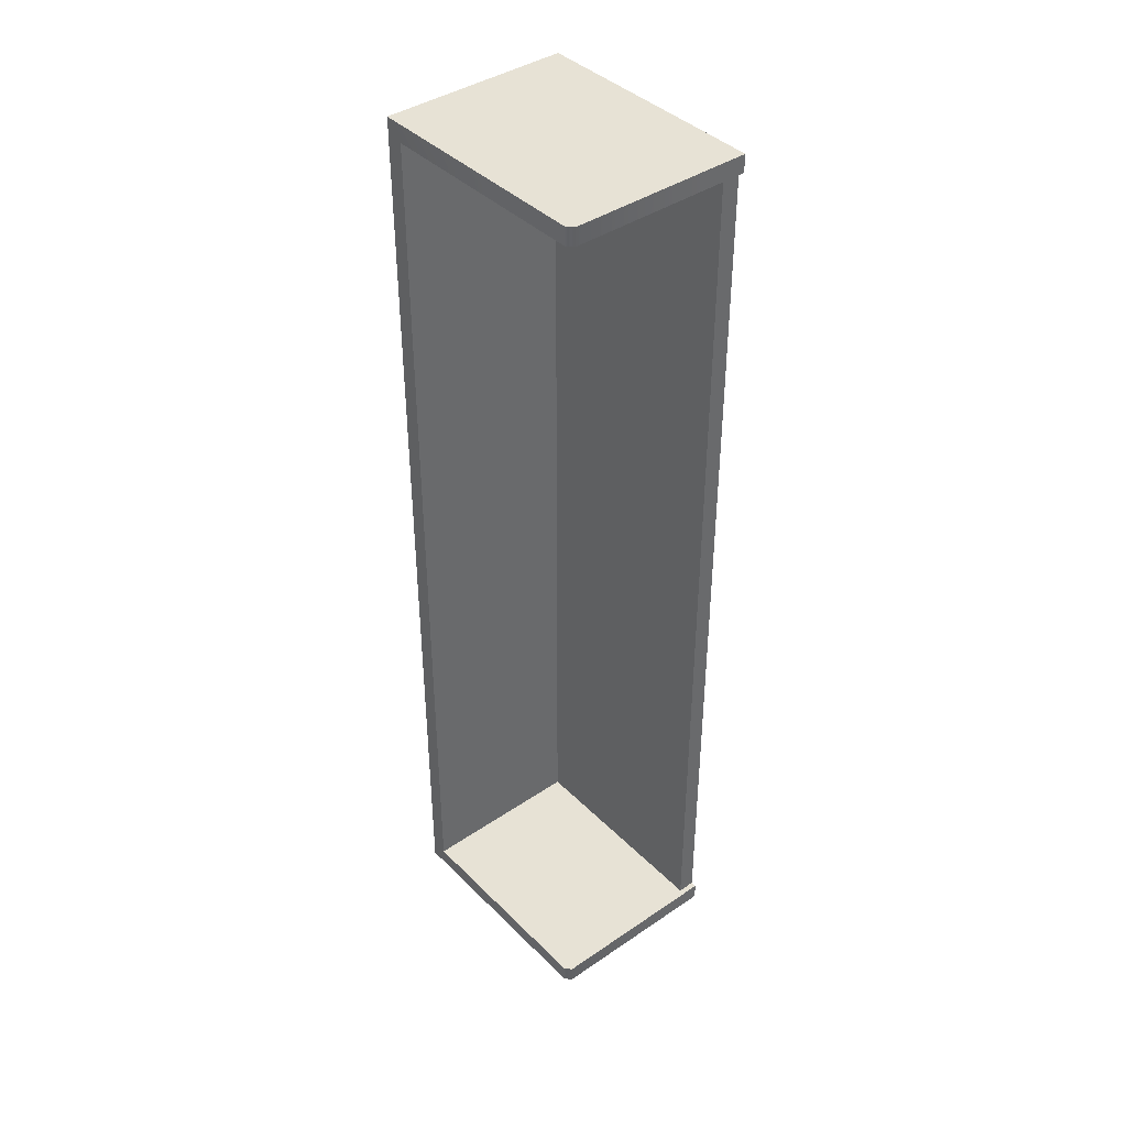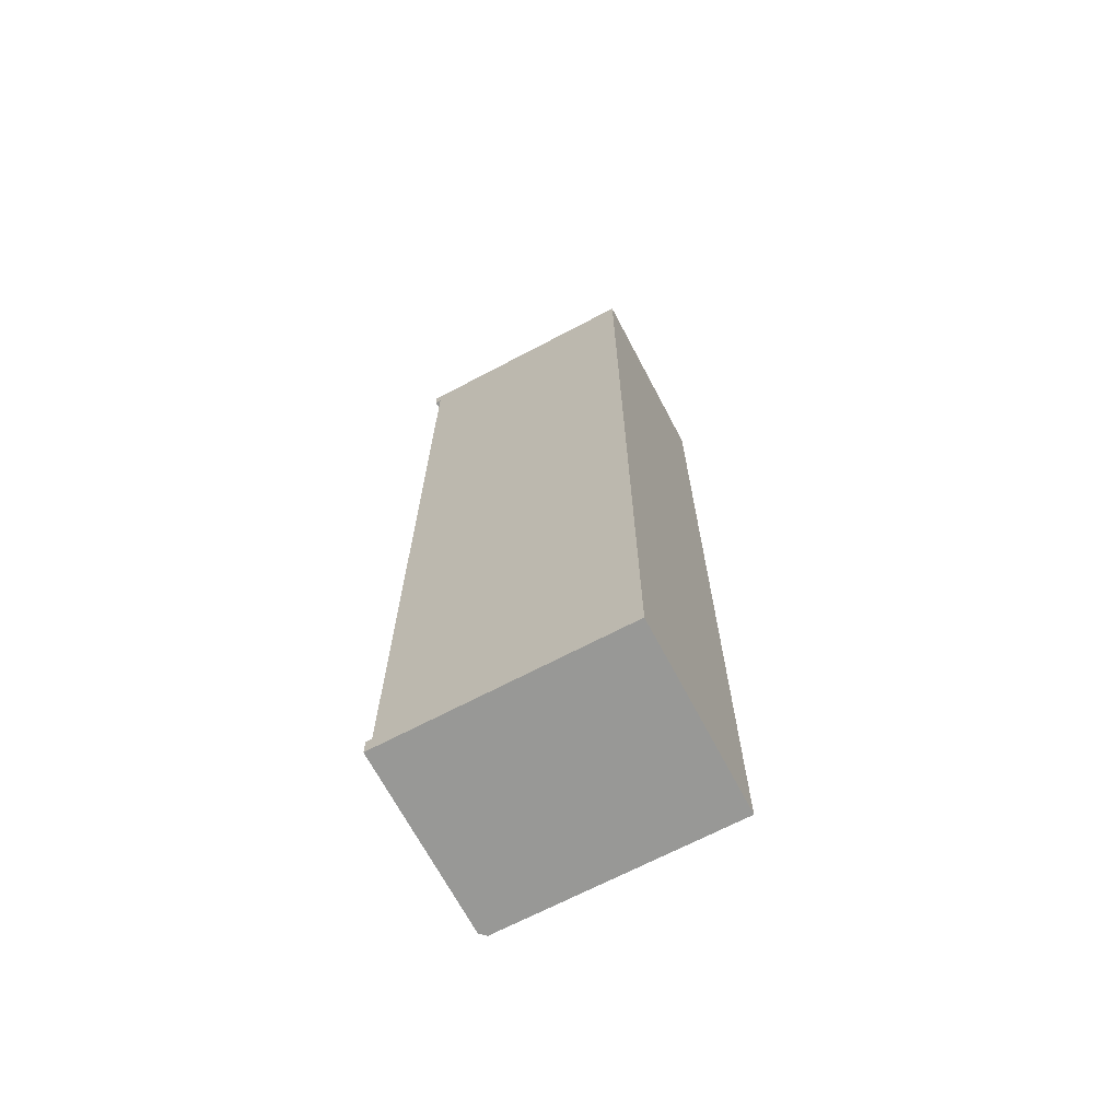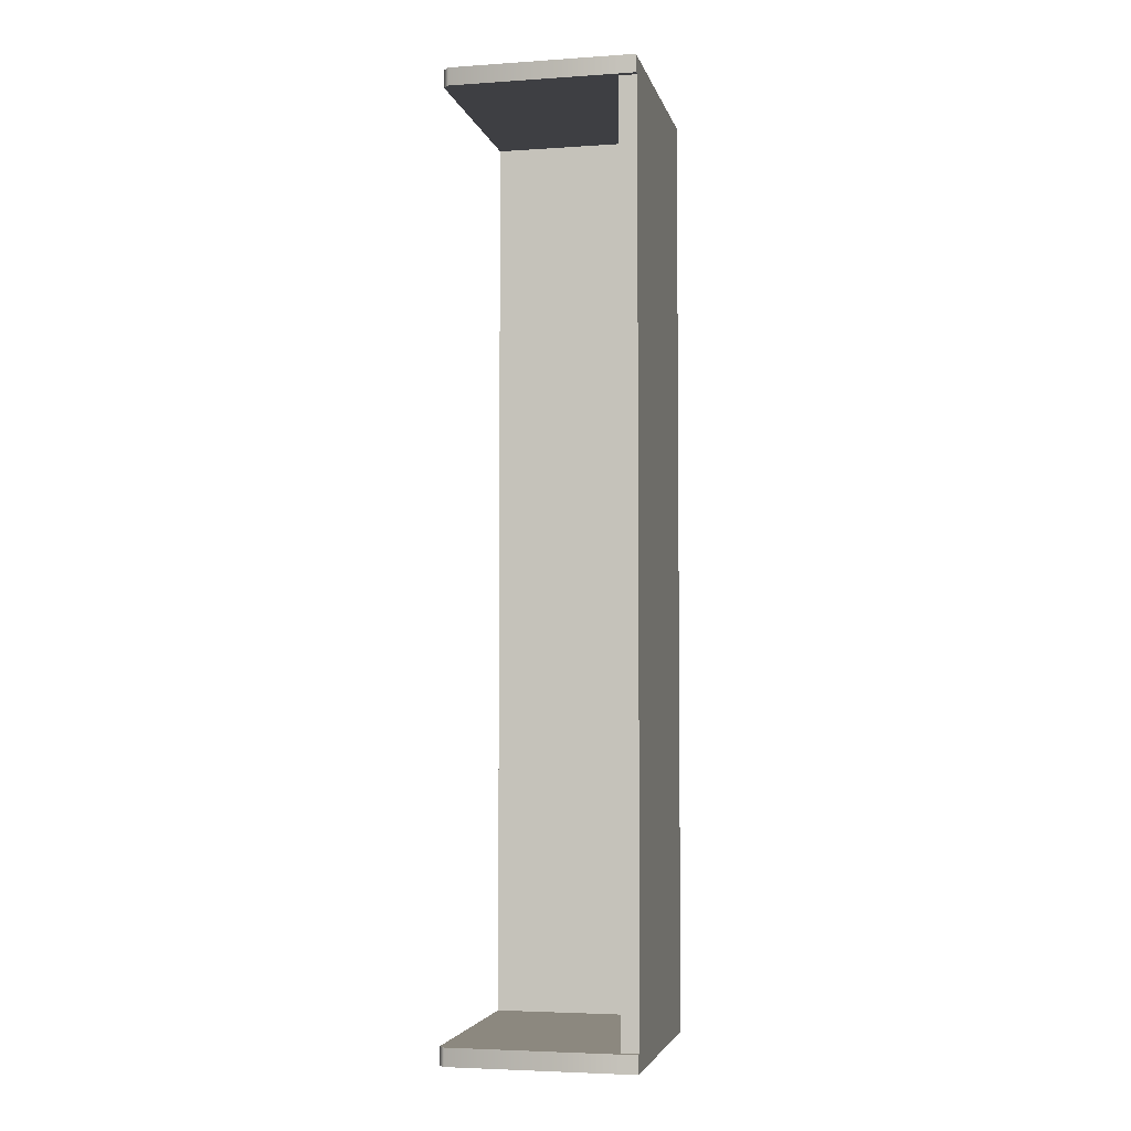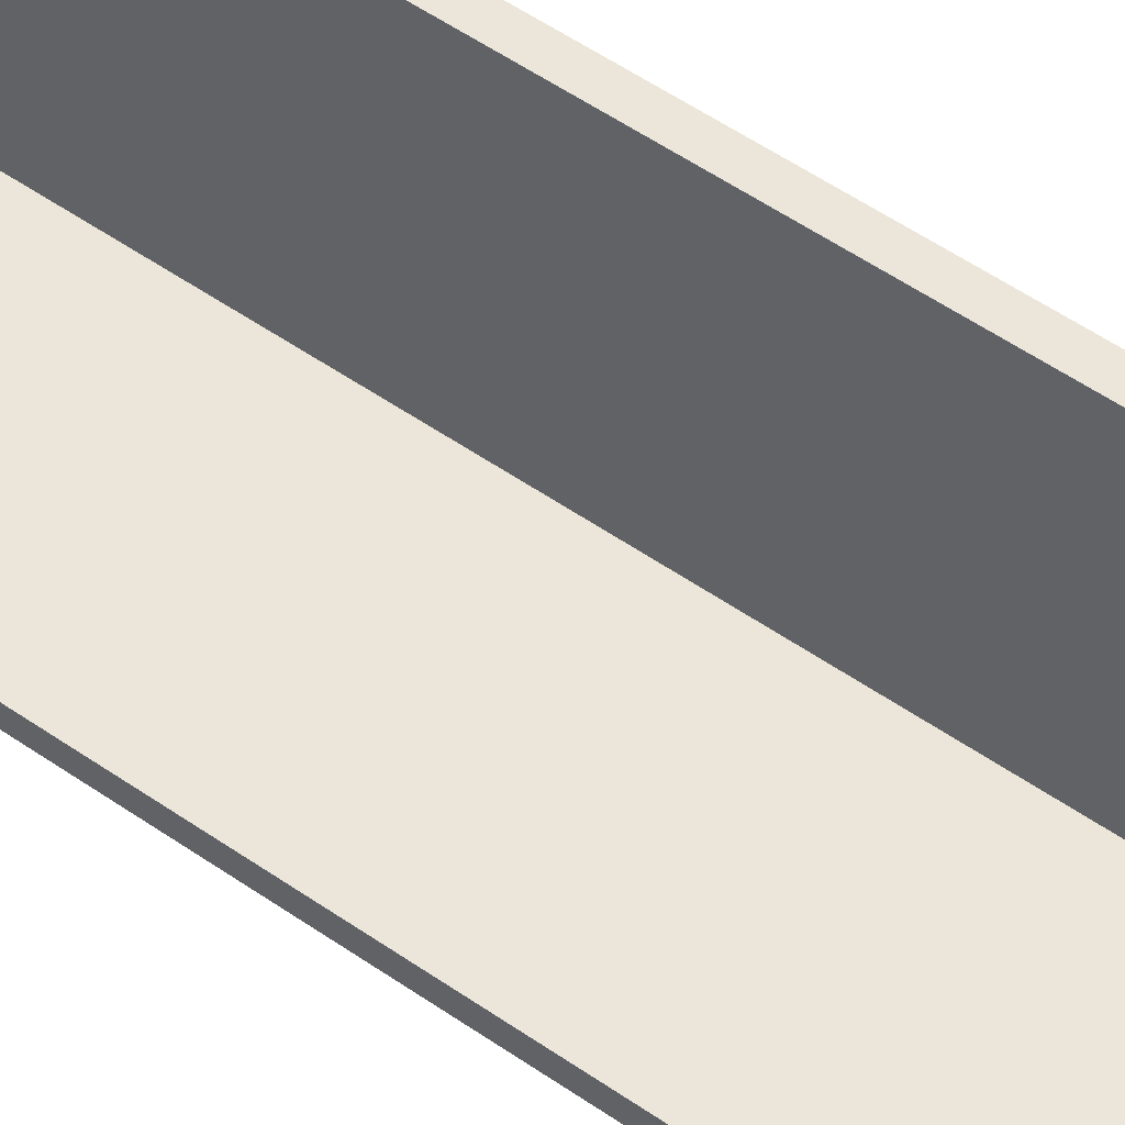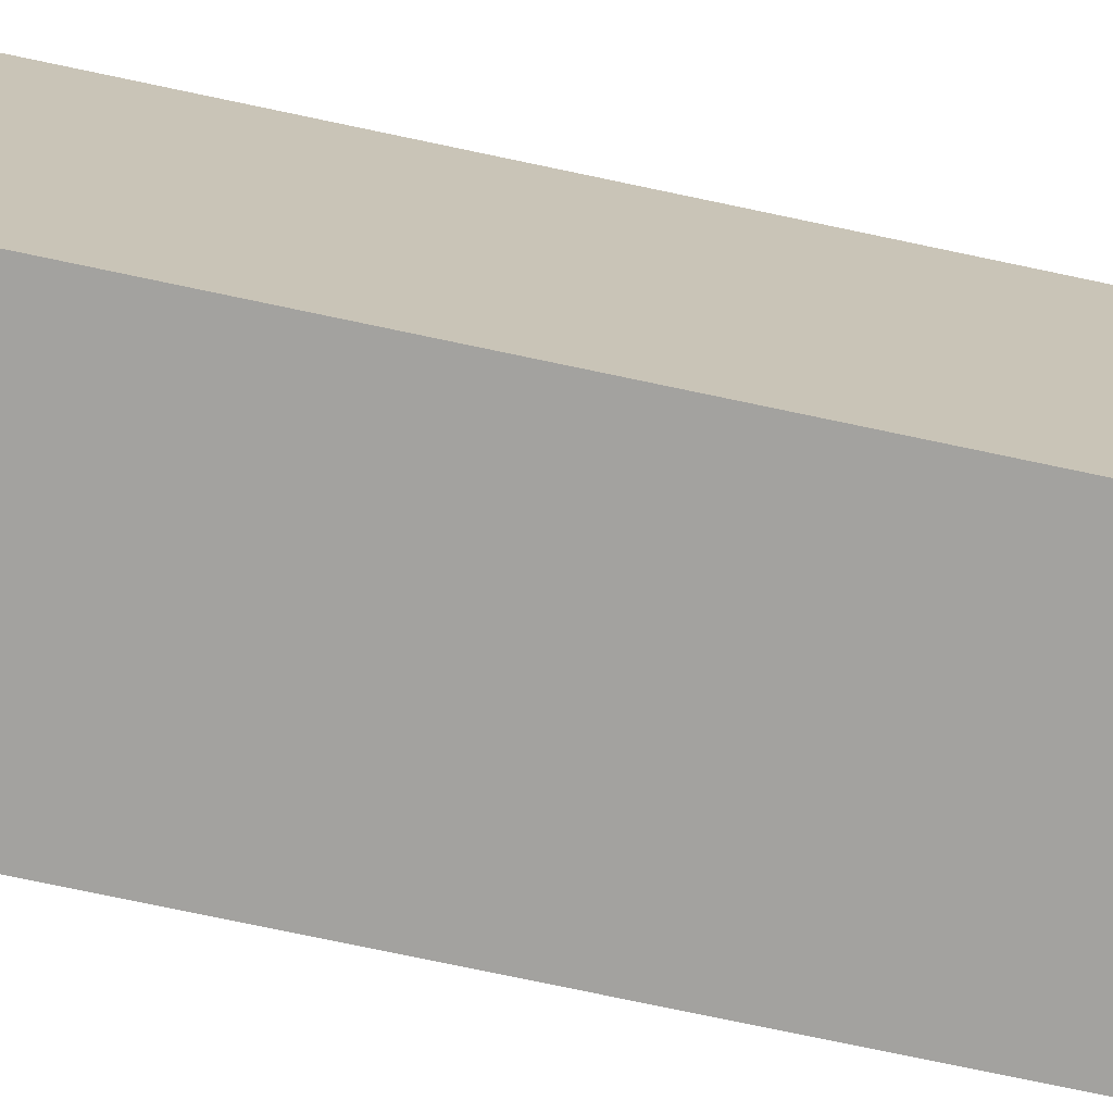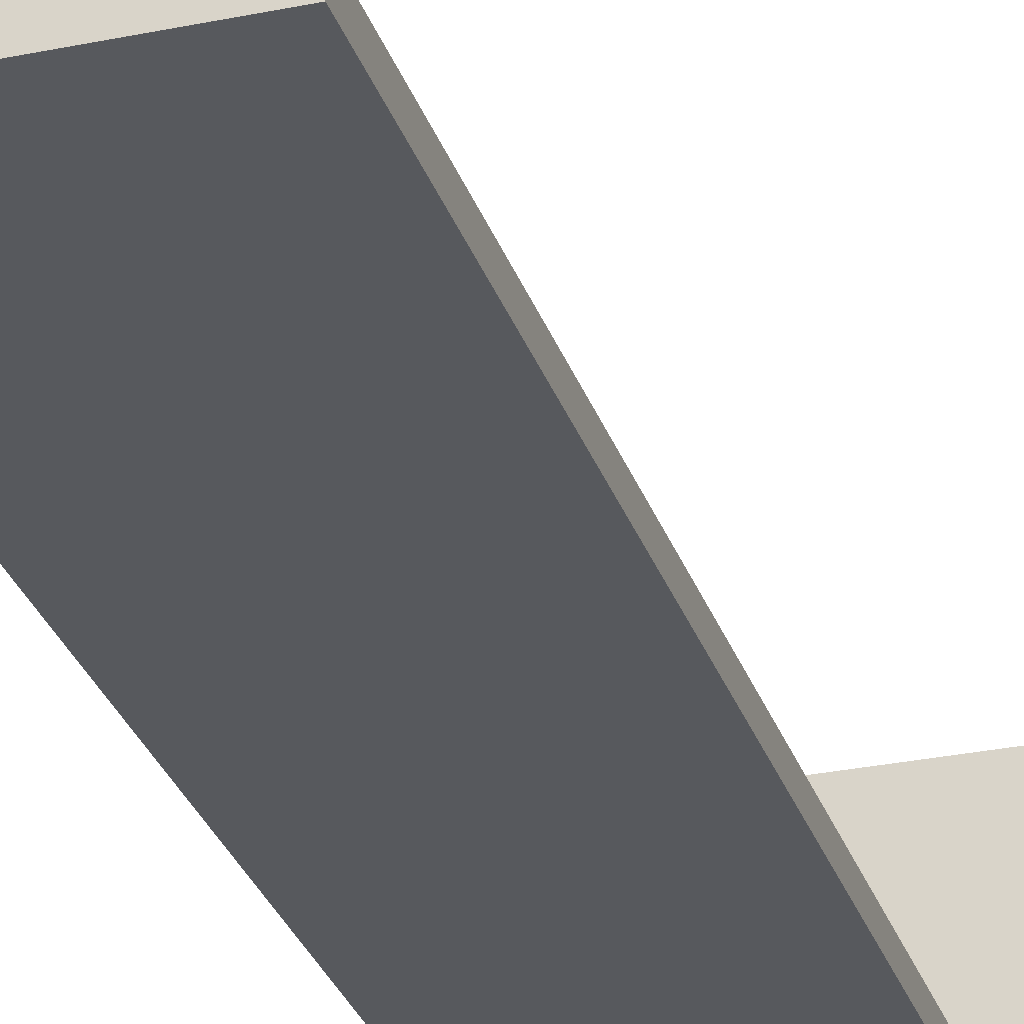
<metadata>
{"format":"obj","ext":"obj","renderer":"f3d","projection":"perspective","resolution":1024,"background":"white","views":[{"elev":40.5,"azim":140.2,"up":"+Z"},{"elev":-68.5,"azim":-62.2,"up":"+Z"},{"elev":-4.2,"azim":-167.6,"up":"+Z"},{"elev":55.2,"azim":126.1,"up":"+Y"},{"elev":-72.6,"azim":-102.1,"up":"+Y"},{"elev":-29.5,"azim":17.0,"up":"+Y"}]}
</metadata>
<code>
g default
v -334 140 169.5
v -348.5 140 169.5
v -350 140 169.5
v -348.5 141.5 171
v -350 140 171
v -334 141.5 171
v -334 140 171
v -348.5 140 171
v -334 160 169.5
v -348.5 160 169.5
v -350 160 169.5
v -348.5 160 171
v -350 160 171
v -334 160 171
v -334.5 160.5 169.5
v -348.5 160.5 169.5
v -350 160.5 169.5
v -348.5 160.5 171
v -350 160.5 171
v -334.5 160.5 171
v -334 140 249.5
v -348.5 140 249.5
v -350 140 249.5
v -348.5 141.5 248
v -350 140 248
v -334 141.5 248
v -334 140 248
v -348.5 140 248
v -334 160 249.5
v -348.5 160 249.5
v -350 160 249.5
v -348.5 160 248
v -350 160 248
v -334 160 248
v -334.5 160.5 249.5
v -348.5 160.5 249.5
v -350 160.5 249.5
v -348.5 160.5 248
v -350 160.5 248
v -334.5 160.5 248
g shelf01
f 5 3 2 8
f 2 1 7 8
f 11 3 5 13
f 10 2 3 11
f 9 1 2 10
f 1 9 14 6
f 12 4 6 14
f 19 13 12 18
f 17 11 13 19
f 16 10 11 17
f 18 16 17 19
f 15 9 10 16
f 20 14 9 15
f 18 12 14 20
f 18 20 15 16
f 1 6 7
f 23 25 28 22
f 28 27 21 22
f 23 31 33 25
f 22 30 31 23
f 21 29 30 22
f 26 34 29 21
f 24 32 34 26
f 33 39 38 32
f 31 37 39 33
f 30 36 37 31
f 36 38 39 37
f 29 35 36 30
f 34 40 35 29
f 32 38 40 34
f 40 38 36 35
f 26 21 27
f 4 24 26 6
f 6 26 27 7
f 8 28 25 5
f 7 27 28 8
f 12 32 24 4
f 5 25 33 13
f 13 33 32 12

</code>
